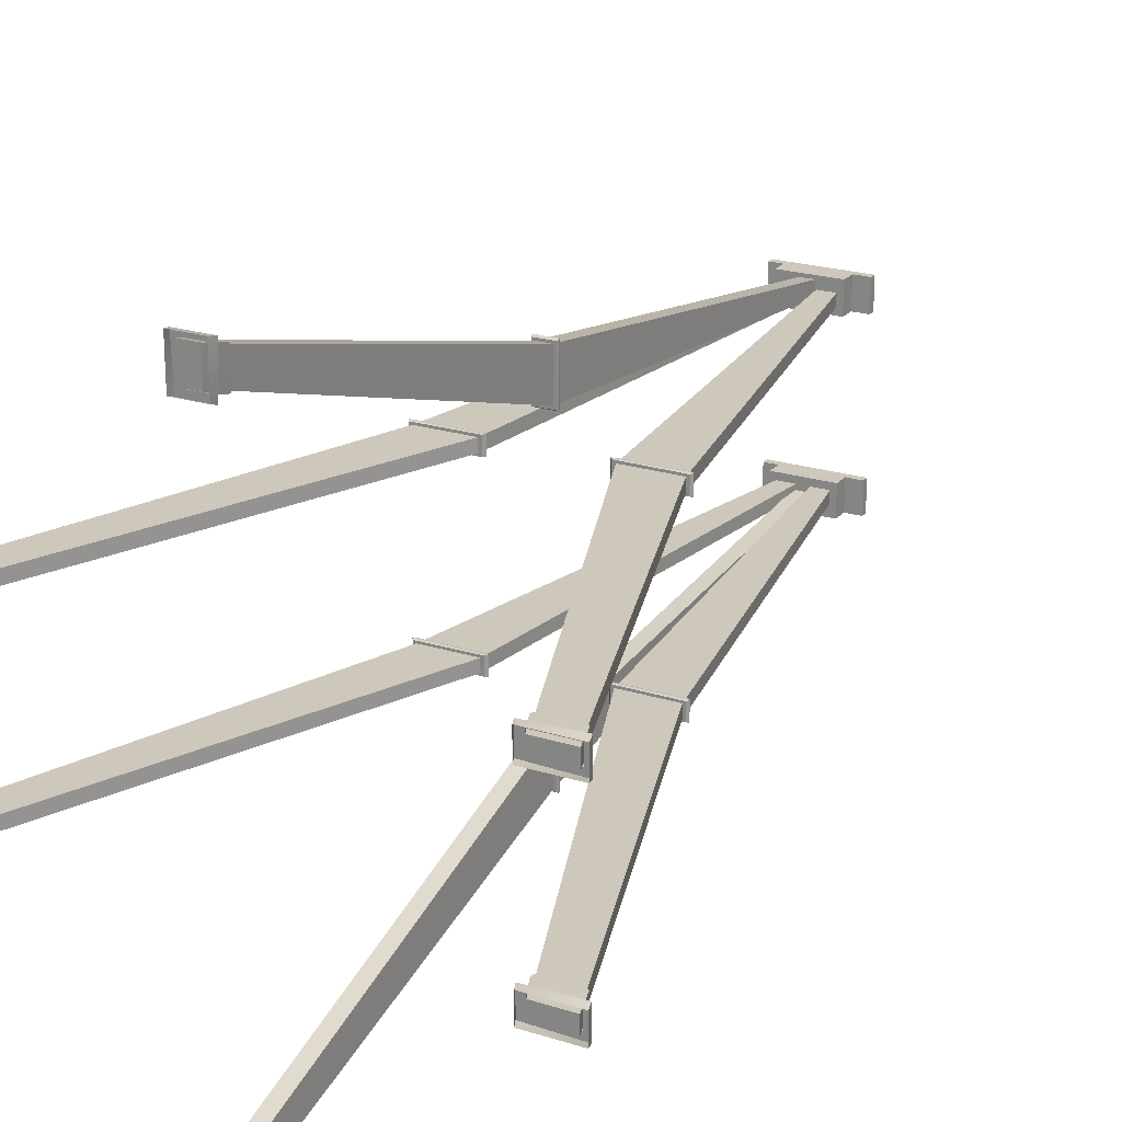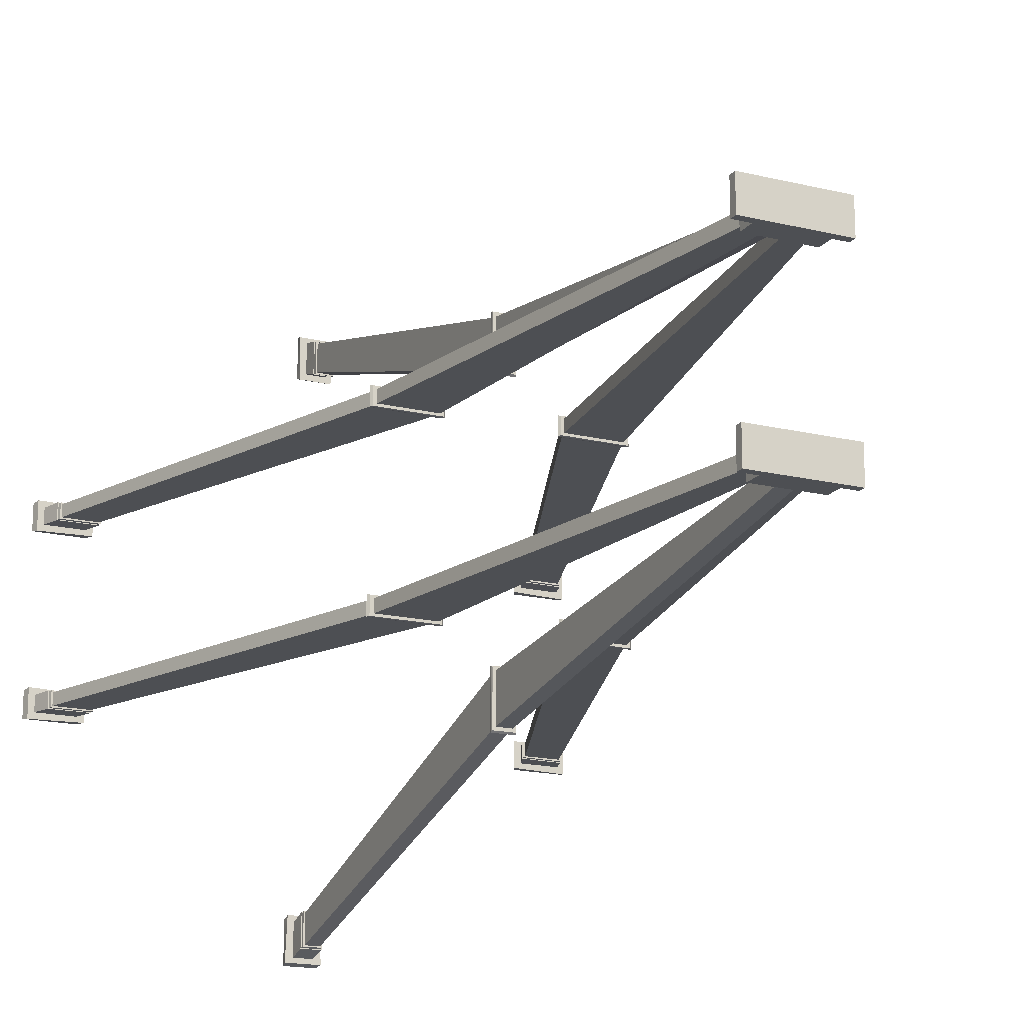
<metadata>
{"format":"obj","ext":"obj","renderer":"f3d","projection":"perspective","resolution":1024,"background":"white","views":[{"elev":22.0,"azim":28.9,"up":"+Z"},{"elev":-17.6,"azim":154.5,"up":"+Z"}]}
</metadata>
<code>
v  3.921 -16.34 3.627
v  3.982 -16.26 3.65
v  1.715 -16.26 3.65
v  1.778 -16.34 3.636
v  3.817 -16.34 3.551
v  1.901 -16.34 3.551
v  7.314 -30.02 3.551
v  8.532 -30.02 3.551
v  0.7932 -0.7639 3.125
v  3.788 -16.19 3.125
v  1.884 -16.19 3.125
v  0.1666 -0.7639 3.125
v  7.649 -31 3.084
v  7.254 -30.02 3.084
v  8.58 -30.02 3.073
v  8.91 -31 3.087
v  3.788 -16.19 3.551
v  0.7932 -0.7639 3.551
v  0.1666 -0.7639 3.551
v  1.715 -16.26 3.026
v  1.778 -16.34 3.04
v  7.254 -30.02 3.592
v  7.649 -31 3.591
v  8.91 -31 3.589
v  8.532 -30.02 3.125
v  3.817 -16.34 3.125
v  1.884 -16.19 3.551
v  3.982 -16.26 3.026
v  1.777 -16.19 3.046
v  3.919 -16.19 3.038
v  3.919 -16.19 3.638
v  3.921 -16.34 3.048
v  1.901 -16.34 3.125
v  1.777 -16.19 3.63
v  -4.007 -16.34 3.627
v  -1.864 -16.34 3.636
v  -1.802 -16.26 3.65
v  -4.068 -16.26 3.65
v  -3.904 -16.34 3.551
v  -8.618 -30.02 3.551
v  -7.4 -30.02 3.551
v  -1.987 -16.34 3.551
v  -0.8794 -0.7639 3.125
v  -0.2528 -0.7639 3.125
v  -1.97 -16.19 3.125
v  -3.874 -16.19 3.125
v  -7.735 -31 3.084
v  -8.996 -31 3.087
v  -8.666 -30.02 3.073
v  -7.34 -30.02 3.084
v  -3.874 -16.19 3.551
v  -0.8794 -0.7639 3.551
v  -0.2528 -0.7639 3.551
v  -1.864 -16.34 3.04
v  -1.802 -16.26 3.026
v  -7.34 -30.02 3.592
v  -7.735 -31 3.591
v  -8.996 -31 3.589
v  -3.904 -16.34 3.125
v  -8.618 -30.02 3.125
v  -1.97 -16.19 3.551
v  -4.068 -16.26 3.026
v  -4.005 -16.19 3.038
v  -1.863 -16.19 3.046
v  -4.005 -16.19 3.638
v  -4.007 -16.34 3.048
v  -1.987 -16.34 3.125
v  -1.863 -16.19 3.63
v  8.58 -30.02 3.603
v  7.314 -30.02 3.125
v  -8.666 -30.02 3.603
v  -7.4 -30.02 3.125
v  7.535 -30.8 3.612
v  8.864 -30.8 3.613
v  8.646 -30.12 3.628
v  7.271 -30.14 3.612
v  8.864 -30.8 3.062
v  8.646 -30.12 3.047
v  -8.732 -30.12 3.628
v  -8.951 -30.8 3.613
v  -7.622 -30.8 3.612
v  -7.357 -30.14 3.612
v  -8.951 -30.8 3.062
v  -8.732 -30.12 3.047
v  -7.357 -30.14 3.063
v  -8.63 -30.12 3.09
v  -7.459 -30.14 3.104
v  -7.459 -30.14 3.572
v  -8.63 -30.12 3.585
v  7.271 -30.14 3.063
v  7.396 -30.14 3.113
v  8.521 -30.12 3.1
v  7.396 -30.14 3.562
v  8.521 -30.12 3.575
v  7.535 -30.8 3.063
v  -7.622 -30.8 3.063
v  7.406 -31.09 3.784
v  9.145 -31.09 3.783
v  9.072 -30.8 3.834
v  7.282 -30.8 3.784
v  9.145 -31.09 2.892
v  9.072 -30.8 2.841
v  -9.158 -30.8 3.834
v  -9.231 -31.09 3.783
v  -7.492 -31.09 3.784
v  -7.368 -30.8 3.784
v  -9.231 -31.09 2.892
v  -9.158 -30.8 2.841
v  7.282 -30.8 2.892
v  -7.368 -30.8 2.892
v  7.406 -31.09 2.892
v  -7.492 -31.09 2.892
v  -0.4459 -16.34 6.42
v  -0.4729 -16.26 6.471
v  -0.4728 -16.26 4.588
v  -0.4559 -16.34 4.64
v  -0.3538 -16.34 6.335
v  -0.3538 -16.34 4.742
v  -0.3538 -30.02 9.239
v  -0.3538 -30.02 10.25
v  0.1593 -0.7639 3.822
v  0.1593 -16.19 6.31
v  0.1593 -16.19 4.728
v  0.1593 -0.7639 3.301
v  0.2079 -31 9.518
v  0.2083 -30.02 9.19
v  0.2218 -30.02 10.29
v  0.2048 -31 10.56
v  -0.3538 -16.19 6.31
v  -0.3538 -0.7639 3.822
v  -0.3538 -0.7639 3.301
v  0.2783 -16.26 4.588
v  0.2614 -16.34 4.64
v  -0.4028 -30.02 9.19
v  -0.4024 -31 9.518
v  -0.3993 -31 10.56
v  0.1593 -30.02 10.25
v  0.1593 -16.34 6.335
v  -0.3538 -16.19 4.728
v  0.2784 -16.26 6.471
v  0.2544 -16.19 4.639
v  0.2636 -16.19 6.419
v  -0.4581 -16.19 6.419
v  0.2515 -16.34 6.42
v  0.1593 -16.34 4.742
v  -0.4489 -16.19 4.639
v  -0.4163 -30.02 10.29
v  0.1593 -30.02 9.239
v  -0.4277 -30.8 9.423
v  -0.4287 -30.8 10.53
v  -0.4468 -30.12 10.35
v  -0.4279 -30.14 9.204
v  0.2343 -30.8 10.53
v  0.2523 -30.12 10.35
v  0.2335 -30.14 9.204
v  0.1733 -30.14 9.307
v  0.1887 -30.12 10.24
v  -0.3677 -30.14 9.307
v  -0.3832 -30.12 10.24
v  0.2332 -30.8 9.423
v  -0.6338 -31.09 9.316
v  -0.6335 -31.09 10.76
v  -0.6952 -30.8 10.7
v  -0.6338 -30.8 9.213
v  0.439 -31.09 10.76
v  0.5007 -30.8 10.7
v  0.4393 -30.8 9.213
v  0.4393 -31.09 9.316
v  -1.611 -0.3512 2.869
v  -1.611 -0.0882 2.869
v  -1.195 -0.0882 2.869
v  -1.118 -0.3512 2.869
v  -1.611 -0.3512 3.978
v  -1.118 -0.3512 3.978
v  -1.195 -0.0882 3.978
v  -1.611 -0.0882 3.978
v  1.619 -0.3512 2.869
v  1.619 -0.0882 2.869
v  1.619 -0.0882 3.978
v  1.619 -0.3512 3.978
v  1.113 -0.0882 2.869
v  1.113 -0.0882 3.978
v  1.041 -0.3512 2.869
v  1.041 -0.3512 3.978
v  1.041 -0.933 2.869
v  1.041 -0.933 3.978
v  -1.118 -0.933 3.978
v  -1.118 -0.933 2.869
v  3.921 -16.34 -2.954
v  1.778 -16.34 -2.963
v  1.715 -16.26 -2.977
v  3.982 -16.26 -2.977
v  3.817 -16.34 -2.878
v  8.532 -30.02 -2.878
v  7.314 -30.02 -2.878
v  1.901 -16.34 -2.878
v  0.7932 -0.7639 -2.452
v  0.1666 -0.7639 -2.452
v  1.884 -16.19 -2.452
v  3.788 -16.19 -2.452
v  7.649 -31 -2.411
v  8.91 -31 -2.414
v  8.58 -30.02 -2.4
v  7.254 -30.02 -2.411
v  3.788 -16.19 -2.878
v  0.7932 -0.7639 -2.878
v  0.1666 -0.7639 -2.878
v  1.778 -16.34 -2.367
v  1.715 -16.26 -2.353
v  7.254 -30.02 -2.919
v  7.649 -31 -2.918
v  8.91 -31 -2.916
v  3.817 -16.34 -2.452
v  8.532 -30.02 -2.452
v  1.884 -16.19 -2.878
v  3.982 -16.26 -2.353
v  3.919 -16.19 -2.365
v  1.777 -16.19 -2.373
v  3.919 -16.19 -2.965
v  3.921 -16.34 -2.375
v  1.901 -16.34 -2.452
v  1.777 -16.19 -2.957
v  -4.007 -16.34 -2.954
v  -4.068 -16.26 -2.977
v  -1.802 -16.26 -2.977
v  -1.864 -16.34 -2.963
v  -3.904 -16.34 -2.878
v  -1.987 -16.34 -2.878
v  -7.4 -30.02 -2.878
v  -8.618 -30.02 -2.878
v  -0.8794 -0.7639 -2.452
v  -3.874 -16.19 -2.452
v  -1.97 -16.19 -2.452
v  -0.2528 -0.7639 -2.452
v  -7.735 -31 -2.411
v  -7.34 -30.02 -2.411
v  -8.666 -30.02 -2.4
v  -8.996 -31 -2.414
v  -3.874 -16.19 -2.878
v  -0.8794 -0.7639 -2.878
v  -0.2528 -0.7639 -2.878
v  -1.802 -16.26 -2.353
v  -1.864 -16.34 -2.367
v  -7.735 -31 -2.918
v  -7.34 -30.02 -2.919
v  -8.996 -31 -2.916
v  -3.904 -16.34 -2.452
v  -8.618 -30.02 -2.452
v  -1.97 -16.19 -2.878
v  -4.068 -16.26 -2.353
v  -1.863 -16.19 -2.373
v  -4.005 -16.19 -2.365
v  -4.005 -16.19 -2.965
v  -4.007 -16.34 -2.375
v  -1.987 -16.34 -2.452
v  -1.863 -16.19 -2.957
v  8.58 -30.02 -2.93
v  7.314 -30.02 -2.452
v  -8.666 -30.02 -2.93
v  -7.4 -30.02 -2.452
v  7.535 -30.8 -2.939
v  7.271 -30.14 -2.939
v  8.646 -30.12 -2.955
v  8.864 -30.8 -2.94
v  8.646 -30.12 -2.374
v  8.864 -30.8 -2.389
v  -8.732 -30.12 -2.955
v  -7.357 -30.14 -2.939
v  -7.622 -30.8 -2.939
v  -8.951 -30.8 -2.94
v  -8.951 -30.8 -2.389
v  -8.732 -30.12 -2.374
v  -7.357 -30.14 -2.39
v  -7.459 -30.14 -2.431
v  -8.63 -30.12 -2.417
v  -7.459 -30.14 -2.899
v  -8.63 -30.12 -2.912
v  8.521 -30.12 -2.427
v  7.396 -30.14 -2.44
v  7.271 -30.14 -2.39
v  7.396 -30.14 -2.889
v  8.521 -30.12 -2.902
v  7.535 -30.8 -2.39
v  -7.622 -30.8 -2.39
v  7.406 -31.09 -3.111
v  7.282 -30.8 -3.111
v  9.072 -30.8 -3.162
v  9.145 -31.09 -3.11
v  9.072 -30.8 -2.168
v  9.145 -31.09 -2.219
v  -9.158 -30.8 -3.162
v  -7.368 -30.8 -3.111
v  -7.492 -31.09 -3.111
v  -9.231 -31.09 -3.11
v  -9.231 -31.09 -2.219
v  -9.158 -30.8 -2.168
v  7.282 -30.8 -2.219
v  -7.368 -30.8 -2.219
v  7.406 -31.09 -2.219
v  -7.492 -31.09 -2.219
v  -0.4459 -16.34 -5.747
v  -0.4559 -16.34 -3.967
v  -0.4728 -16.26 -3.915
v  -0.4729 -16.26 -5.798
v  -0.3538 -16.34 -5.662
v  -0.3538 -30.02 -9.578
v  -0.3538 -30.02 -8.566
v  -0.3538 -16.34 -4.07
v  0.1593 -0.7639 -3.149
v  0.1593 -0.7639 -2.629
v  0.1593 -16.19 -4.055
v  0.1593 -16.19 -5.637
v  0.2079 -31 -8.845
v  0.2048 -31 -9.892
v  0.2218 -30.02 -9.618
v  0.2083 -30.02 -8.517
v  -0.3538 -16.19 -5.637
v  -0.3538 -0.7639 -3.149
v  -0.3538 -0.7639 -2.629
v  0.2614 -16.34 -3.967
v  0.2783 -16.26 -3.915
v  -0.4028 -30.02 -8.517
v  -0.4024 -31 -8.845
v  -0.3993 -31 -9.892
v  0.1593 -16.34 -5.662
v  0.1593 -30.02 -9.578
v  -0.3538 -16.19 -4.055
v  0.2784 -16.26 -5.798
v  0.2636 -16.19 -5.746
v  0.2544 -16.19 -3.967
v  -0.4581 -16.19 -5.746
v  0.2515 -16.34 -5.747
v  0.1593 -16.34 -4.07
v  -0.4489 -16.19 -3.967
v  -0.4163 -30.02 -9.618
v  0.1593 -30.02 -8.566
v  -0.4277 -30.8 -8.75
v  -0.4279 -30.14 -8.531
v  -0.4468 -30.12 -9.673
v  -0.4287 -30.8 -9.854
v  0.2523 -30.12 -9.673
v  0.2343 -30.8 -9.854
v  0.1887 -30.12 -9.569
v  0.1733 -30.14 -8.634
v  0.2335 -30.14 -8.531
v  -0.3677 -30.14 -8.634
v  -0.3832 -30.12 -9.569
v  0.2332 -30.8 -8.75
v  -0.6338 -31.09 -8.643
v  -0.6338 -30.8 -8.54
v  -0.6952 -30.8 -10.03
v  -0.6335 -31.09 -10.09
v  0.5007 -30.8 -10.03
v  0.439 -31.09 -10.09
v  0.4393 -30.8 -8.54
v  0.4393 -31.09 -8.643
v  -1.611 -0.3512 -2.196
v  -1.118 -0.3512 -2.196
v  -1.195 -0.0882 -2.196
v  -1.611 -0.0882 -2.196
v  -1.611 -0.3512 -3.305
v  -1.611 -0.0882 -3.305
v  -1.195 -0.0882 -3.305
v  -1.118 -0.3512 -3.305
v  1.619 -0.3512 -2.196
v  1.619 -0.3512 -3.305
v  1.619 -0.0882 -3.305
v  1.619 -0.0882 -2.196
v  1.113 -0.0882 -2.196
v  1.113 -0.0882 -3.305
v  1.041 -0.3512 -2.196
v  1.041 -0.3512 -3.305
v  1.041 -0.933 -2.196
v  -1.118 -0.933 -2.196
v  -1.118 -0.933 -3.305
v  1.041 -0.933 -3.305
o koleso
g koleso
f 1 2 3
f 3 4 1
f 5 6 7
f 7 8 5
f 9 10 11
f 11 12 9
f 13 14 15
f 15 16 13
f 17 10 9
f 9 18 17
f 9 12 19
f 19 18 9
f 3 20 21
f 21 4 3
f 22 14 13
f 13 23 22
f 13 16 24
f 24 23 13
f 8 25 26
f 26 5 8
f 18 19 27
f 27 17 18
f 28 20 29
f 29 30 28
f 2 28 30
f 30 31 2
f 19 12 11
f 11 27 19
f 6 5 1
f 1 4 6
f 5 26 32
f 32 1 5
f 26 33 21
f 21 32 26
f 33 6 4
f 4 21 33
f 17 27 34
f 34 31 17
f 27 11 29
f 29 34 27
f 11 10 30
f 30 29 11
f 10 17 31
f 31 30 10
f 31 34 3
f 3 2 31
f 34 29 20
f 20 3 34
f 32 21 20
f 20 28 32
f 1 32 28
f 28 2 1
f 35 36 37
f 37 38 35
f 39 40 41
f 41 42 39
f 43 44 45
f 45 46 43
f 47 48 49
f 49 50 47
f 51 52 43
f 43 46 51
f 43 52 53
f 53 44 43
f 37 36 54
f 54 55 37
f 47 50 56
f 56 57 47
f 47 57 58
f 58 48 47
f 59 60 40
f 40 39 59
f 52 51 61
f 61 53 52
f 62 63 64
f 64 55 62
f 38 65 63
f 63 62 38
f 53 61 45
f 45 44 53
f 42 36 35
f 35 39 42
f 39 35 66
f 66 59 39
f 59 66 54
f 54 67 59
f 67 54 36
f 36 42 67
f 51 65 68
f 68 61 51
f 61 68 64
f 64 45 61
f 45 64 63
f 63 46 45
f 46 63 65
f 65 51 46
f 65 38 37
f 37 68 65
f 68 37 55
f 55 64 68
f 66 62 55
f 55 54 66
f 35 38 62
f 62 66 35
f 23 24 69
f 69 22 23
f 70 33 26
f 26 25 70
f 6 33 70
f 70 7 6
f 24 16 15
f 15 69 24
f 71 58 57
f 57 56 71
f 59 67 72
f 72 60 59
f 67 42 41
f 41 72 67
f 48 58 71
f 71 49 48
f 8 7 22
f 22 69 8
f 7 70 14
f 14 22 7
f 70 25 15
f 15 14 70
f 25 8 69
f 69 15 25
f 41 40 71
f 71 56 41
f 40 60 49
f 49 71 40
f 60 72 50
f 50 49 60
f 72 41 56
f 56 50 72
f 73 74 75
f 75 76 73
f 74 77 78
f 78 75 74
f 79 80 81
f 81 82 79
f 83 80 79
f 79 84 83
f 85 84 86
f 86 87 85
f 82 85 87
f 87 88 82
f 79 82 88
f 88 89 79
f 84 79 89
f 89 86 84
f 78 90 91
f 91 92 78
f 90 76 93
f 93 91 90
f 76 75 94
f 94 93 76
f 75 78 92
f 92 94 75
f 95 90 78
f 78 77 95
f 76 90 95
f 95 73 76
f 84 85 96
f 96 83 84
f 85 82 81
f 81 96 85
f 97 98 99
f 99 100 97
f 98 101 102
f 102 99 98
f 103 104 105
f 105 106 103
f 107 104 103
f 103 108 107
f 95 77 102
f 102 109 95
f 77 74 99
f 99 102 77
f 74 73 100
f 100 99 74
f 73 95 109
f 109 100 73
f 83 96 110
f 110 108 83
f 96 81 106
f 106 110 96
f 81 80 103
f 103 106 81
f 80 83 108
f 108 103 80
f 111 109 102
f 102 101 111
f 100 109 111
f 111 97 100
f 108 110 112
f 112 107 108
f 110 106 105
f 105 112 110
f 113 114 115
f 115 116 113
f 117 118 119
f 119 120 117
f 121 122 123
f 123 124 121
f 125 126 127
f 127 128 125
f 129 122 121
f 121 130 129
f 121 124 131
f 131 130 121
f 115 132 133
f 133 116 115
f 134 126 125
f 125 135 134
f 125 128 136
f 136 135 125
f 120 137 138
f 138 117 120
f 130 131 139
f 139 129 130
f 140 132 141
f 141 142 140
f 114 140 142
f 142 143 114
f 131 124 123
f 123 139 131
f 118 117 113
f 113 116 118
f 117 138 144
f 144 113 117
f 138 145 133
f 133 144 138
f 145 118 116
f 116 133 145
f 129 139 146
f 146 143 129
f 139 123 141
f 141 146 139
f 123 122 142
f 142 141 123
f 122 129 143
f 143 142 122
f 143 146 115
f 115 114 143
f 146 141 132
f 132 115 146
f 144 133 132
f 132 140 144
f 113 144 140
f 140 114 113
f 135 136 147
f 147 134 135
f 148 145 138
f 138 137 148
f 118 145 148
f 148 119 118
f 136 128 127
f 127 147 136
f 120 119 134
f 134 147 120
f 119 148 126
f 126 134 119
f 148 137 127
f 127 126 148
f 137 120 147
f 147 127 137
f 149 150 151
f 151 152 149
f 150 153 154
f 154 151 150
f 154 155 156
f 156 157 154
f 155 152 158
f 158 156 155
f 152 151 159
f 159 158 152
f 151 154 157
f 157 159 151
f 160 155 154
f 154 153 160
f 152 155 160
f 160 149 152
f 161 162 163
f 163 164 161
f 162 165 166
f 166 163 162
f 160 153 166
f 166 167 160
f 153 150 163
f 163 166 153
f 150 149 164
f 164 163 150
f 149 160 167
f 167 164 149
f 168 167 166
f 166 165 168
f 164 167 168
f 168 161 164
f 169 170 171
f 171 172 169
f 173 174 175
f 175 176 173
f 172 174 173
f 173 169 172
f 177 178 179
f 179 180 177
f 181 182 179
f 179 178 181
f 170 169 173
f 173 176 170
f 181 178 177
f 177 183 181
f 180 179 182
f 182 184 180
f 177 180 184
f 184 183 177
f 171 175 182
f 182 181 171
f 181 183 172
f 172 171 181
f 184 182 175
f 175 174 184
f 185 186 187
f 187 188 185
f 170 176 175
f 175 171 170
f 172 183 185
f 185 188 172
f 183 184 186
f 186 185 183
f 184 174 187
f 187 186 184
f 174 172 188
f 188 187 174
f 189 190 191
f 191 192 189
f 193 194 195
f 195 196 193
f 197 198 199
f 199 200 197
f 201 202 203
f 203 204 201
f 205 206 197
f 197 200 205
f 197 206 207
f 207 198 197
f 191 190 208
f 208 209 191
f 210 211 201
f 201 204 210
f 201 211 212
f 212 202 201
f 194 193 213
f 213 214 194
f 206 205 215
f 215 207 206
f 216 217 218
f 218 209 216
f 192 219 217
f 217 216 192
f 207 215 199
f 199 198 207
f 196 190 189
f 189 193 196
f 193 189 220
f 220 213 193
f 213 220 208
f 208 221 213
f 221 208 190
f 190 196 221
f 205 219 222
f 222 215 205
f 215 222 218
f 218 199 215
f 199 218 217
f 217 200 199
f 200 217 219
f 219 205 200
f 219 192 191
f 191 222 219
f 222 191 209
f 209 218 222
f 220 216 209
f 209 208 220
f 189 192 216
f 216 220 189
f 223 224 225
f 225 226 223
f 227 228 229
f 229 230 227
f 231 232 233
f 233 234 231
f 235 236 237
f 237 238 235
f 239 232 231
f 231 240 239
f 231 234 241
f 241 240 231
f 225 242 243
f 243 226 225
f 235 244 245
f 245 236 235
f 235 238 246
f 246 244 235
f 247 227 230
f 230 248 247
f 240 241 249
f 249 239 240
f 250 242 251
f 251 252 250
f 224 250 252
f 252 253 224
f 241 234 233
f 233 249 241
f 228 227 223
f 223 226 228
f 227 247 254
f 254 223 227
f 247 255 243
f 243 254 247
f 255 228 226
f 226 243 255
f 239 249 256
f 256 253 239
f 249 233 251
f 251 256 249
f 233 232 252
f 252 251 233
f 232 239 253
f 253 252 232
f 253 256 225
f 225 224 253
f 256 251 242
f 242 225 256
f 254 243 242
f 242 250 254
f 223 254 250
f 250 224 223
f 211 210 257
f 257 212 211
f 258 214 213
f 213 221 258
f 196 195 258
f 258 221 196
f 212 257 203
f 203 202 212
f 259 245 244
f 244 246 259
f 247 248 260
f 260 255 247
f 255 260 229
f 229 228 255
f 238 237 259
f 259 246 238
f 194 257 210
f 210 195 194
f 195 210 204
f 204 258 195
f 258 204 203
f 203 214 258
f 214 203 257
f 257 194 214
f 229 245 259
f 259 230 229
f 230 259 237
f 237 248 230
f 248 237 236
f 236 260 248
f 260 236 245
f 245 229 260
f 261 262 263
f 263 264 261
f 264 263 265
f 265 266 264
f 267 268 269
f 269 270 267
f 271 272 267
f 267 270 271
f 273 274 275
f 275 272 273
f 268 276 274
f 274 273 268
f 267 277 276
f 276 268 267
f 272 275 277
f 277 267 272
f 265 278 279
f 279 280 265
f 280 279 281
f 281 262 280
f 262 281 282
f 282 263 262
f 263 282 278
f 278 265 263
f 283 266 265
f 265 280 283
f 262 261 283
f 283 280 262
f 272 271 284
f 284 273 272
f 273 284 269
f 269 268 273
f 285 286 287
f 287 288 285
f 288 287 289
f 289 290 288
f 291 292 293
f 293 294 291
f 295 296 291
f 291 294 295
f 283 297 289
f 289 266 283
f 266 289 287
f 287 264 266
f 264 287 286
f 286 261 264
f 261 286 297
f 297 283 261
f 271 296 298
f 298 284 271
f 284 298 292
f 292 269 284
f 269 292 291
f 291 270 269
f 270 291 296
f 296 271 270
f 299 290 289
f 289 297 299
f 286 285 299
f 299 297 286
f 296 295 300
f 300 298 296
f 298 300 293
f 293 292 298
f 301 302 303
f 303 304 301
f 305 306 307
f 307 308 305
f 309 310 311
f 311 312 309
f 313 314 315
f 315 316 313
f 317 318 309
f 309 312 317
f 309 318 319
f 319 310 309
f 303 302 320
f 320 321 303
f 322 323 313
f 313 316 322
f 313 323 324
f 324 314 313
f 306 305 325
f 325 326 306
f 318 317 327
f 327 319 318
f 328 329 330
f 330 321 328
f 304 331 329
f 329 328 304
f 319 327 311
f 311 310 319
f 308 302 301
f 301 305 308
f 305 301 332
f 332 325 305
f 325 332 320
f 320 333 325
f 333 320 302
f 302 308 333
f 317 331 334
f 334 327 317
f 327 334 330
f 330 311 327
f 311 330 329
f 329 312 311
f 312 329 331
f 331 317 312
f 331 304 303
f 303 334 331
f 334 303 321
f 321 330 334
f 332 328 321
f 321 320 332
f 301 304 328
f 328 332 301
f 323 322 335
f 335 324 323
f 336 326 325
f 325 333 336
f 308 307 336
f 336 333 308
f 324 335 315
f 315 314 324
f 306 335 322
f 322 307 306
f 307 322 316
f 316 336 307
f 336 316 315
f 315 326 336
f 326 315 335
f 335 306 326
f 337 338 339
f 339 340 337
f 340 339 341
f 341 342 340
f 341 343 344
f 344 345 341
f 345 344 346
f 346 338 345
f 338 346 347
f 347 339 338
f 339 347 343
f 343 341 339
f 348 342 341
f 341 345 348
f 338 337 348
f 348 345 338
f 349 350 351
f 351 352 349
f 352 351 353
f 353 354 352
f 348 355 353
f 353 342 348
f 342 353 351
f 351 340 342
f 340 351 350
f 350 337 340
f 337 350 355
f 355 348 337
f 356 354 353
f 353 355 356
f 350 349 356
f 356 355 350
f 357 358 359
f 359 360 357
f 361 362 363
f 363 364 361
f 358 357 361
f 361 364 358
f 365 366 367
f 367 368 365
f 369 368 367
f 367 370 369
f 360 362 361
f 361 357 360
f 369 371 365
f 365 368 369
f 366 372 370
f 370 367 366
f 365 371 372
f 372 366 365
f 359 369 370
f 370 363 359
f 369 359 358
f 358 371 369
f 372 364 363
f 363 370 372
f 373 374 375
f 375 376 373
f 360 359 363
f 363 362 360
f 358 374 373
f 373 371 358
f 371 373 376
f 376 372 371
f 372 376 375
f 375 364 372
f 364 375 374
f 374 358 364

</code>
